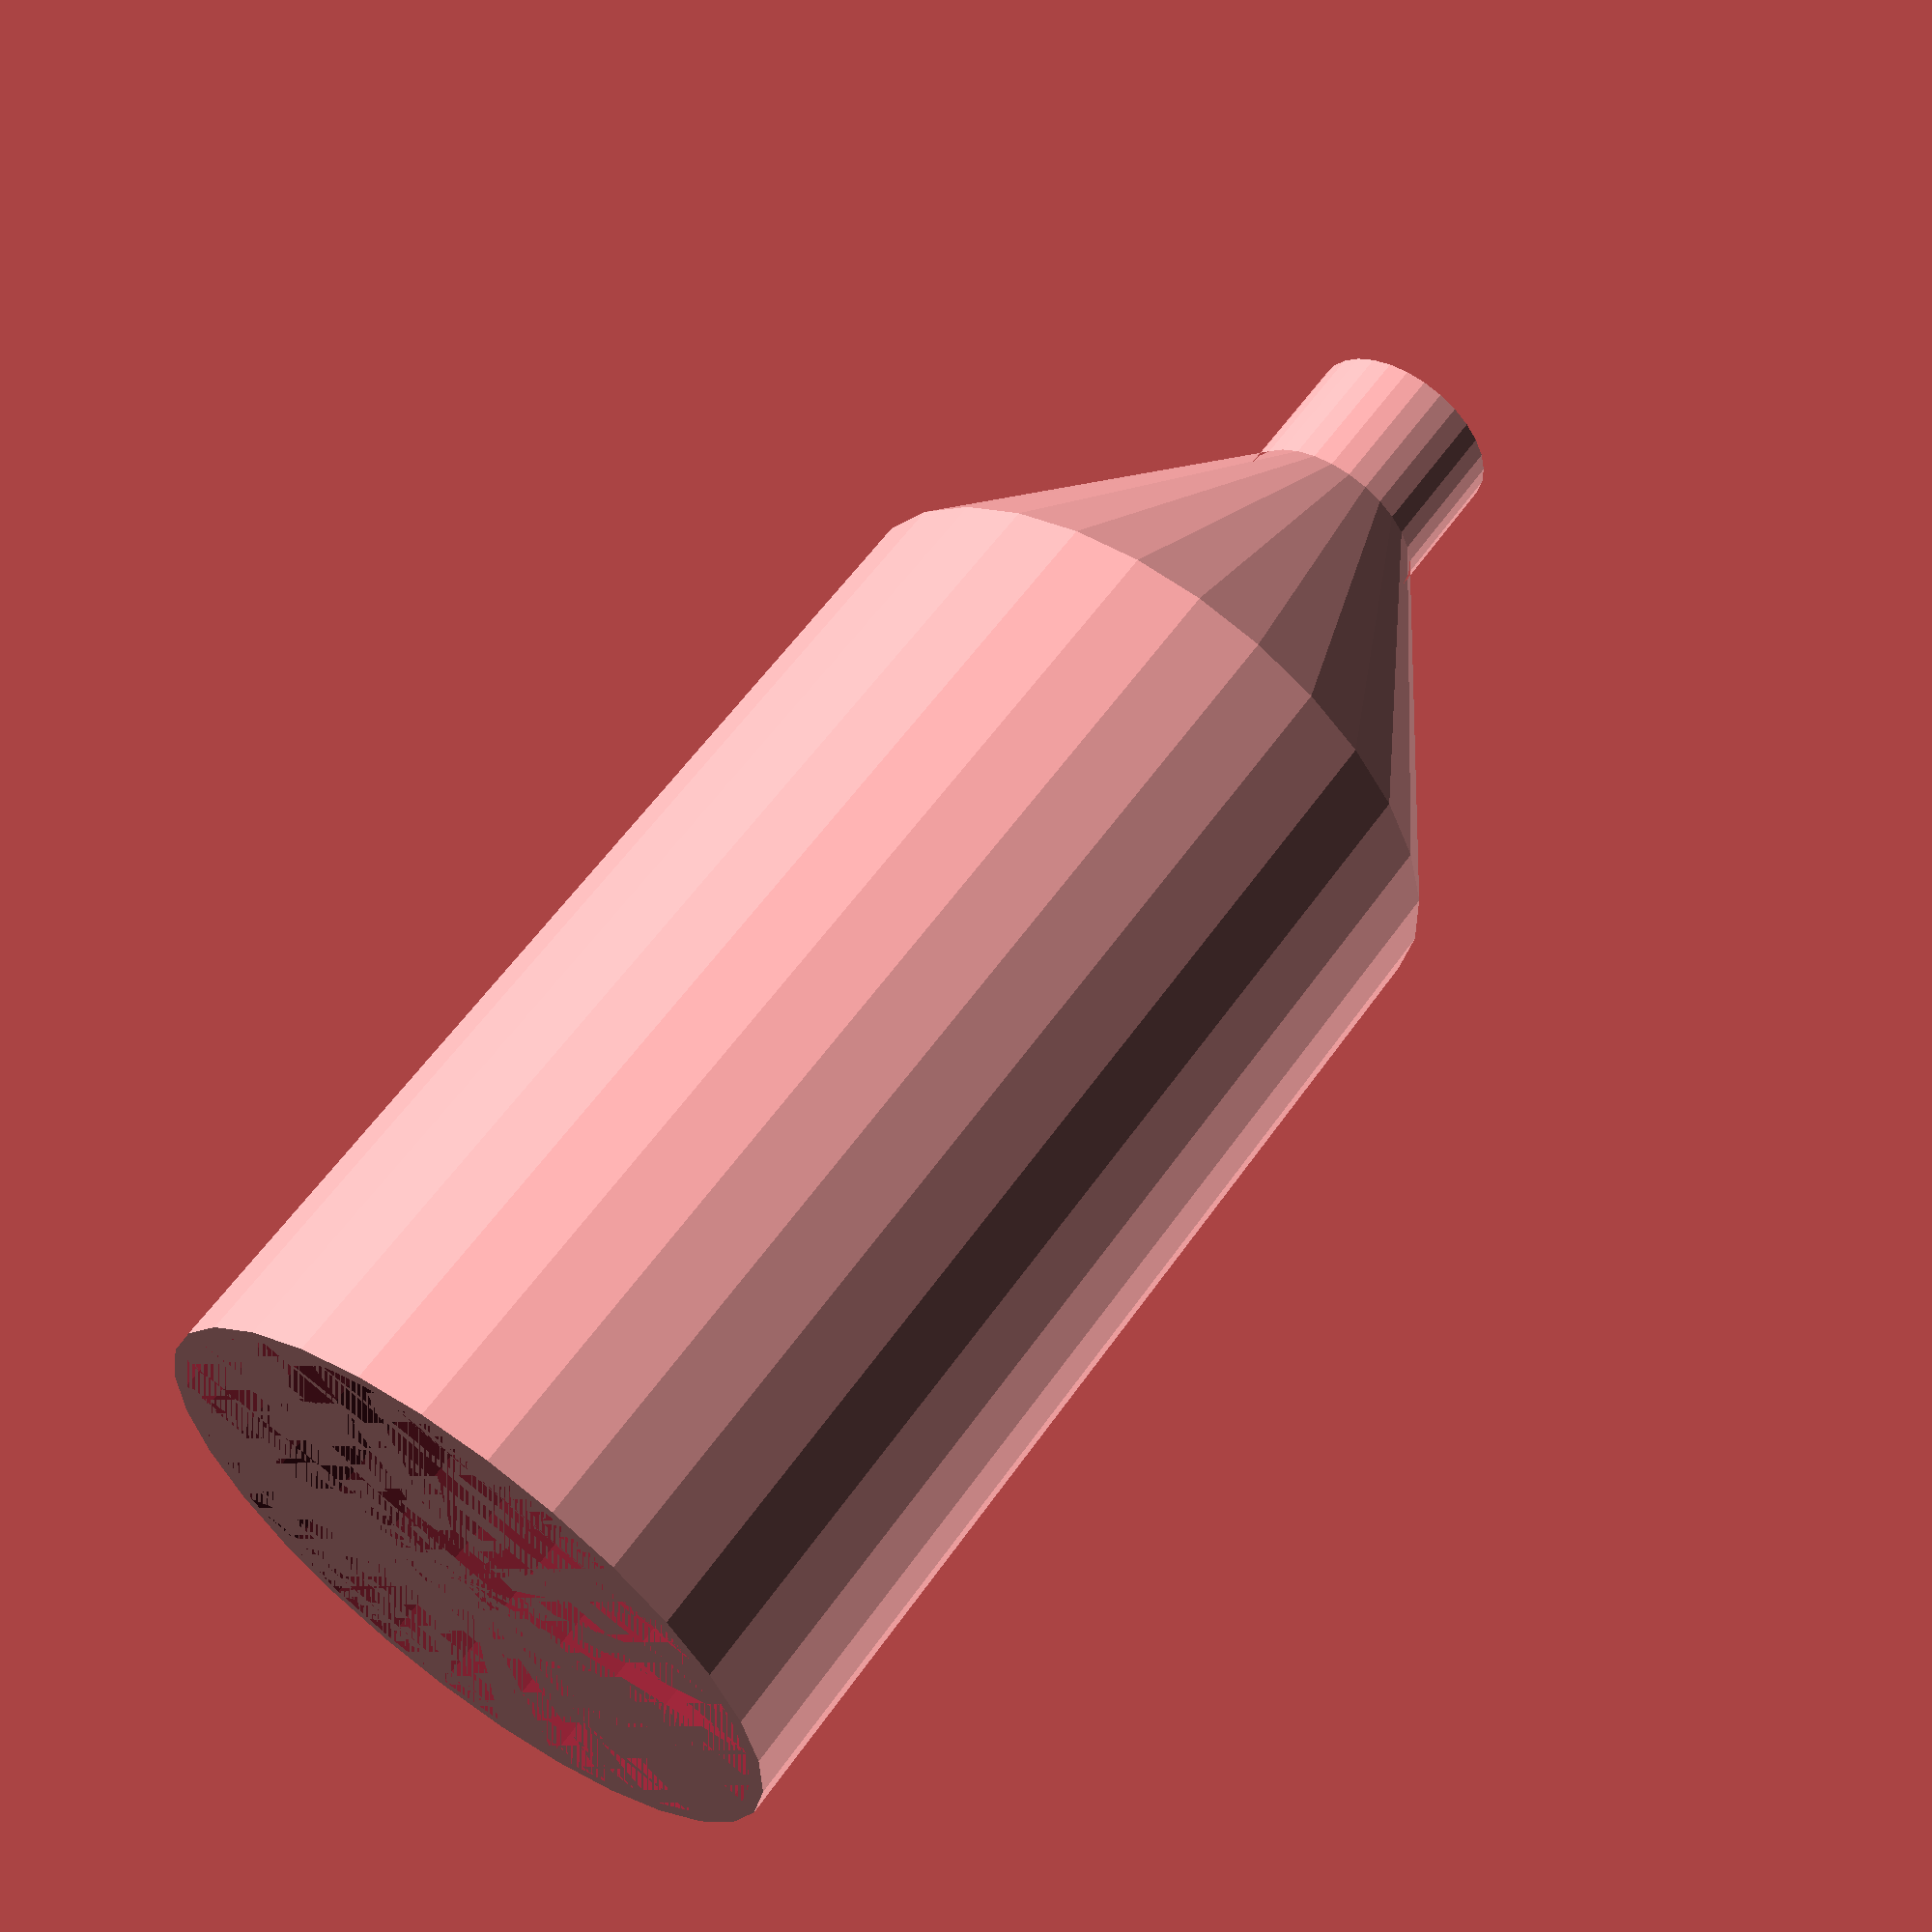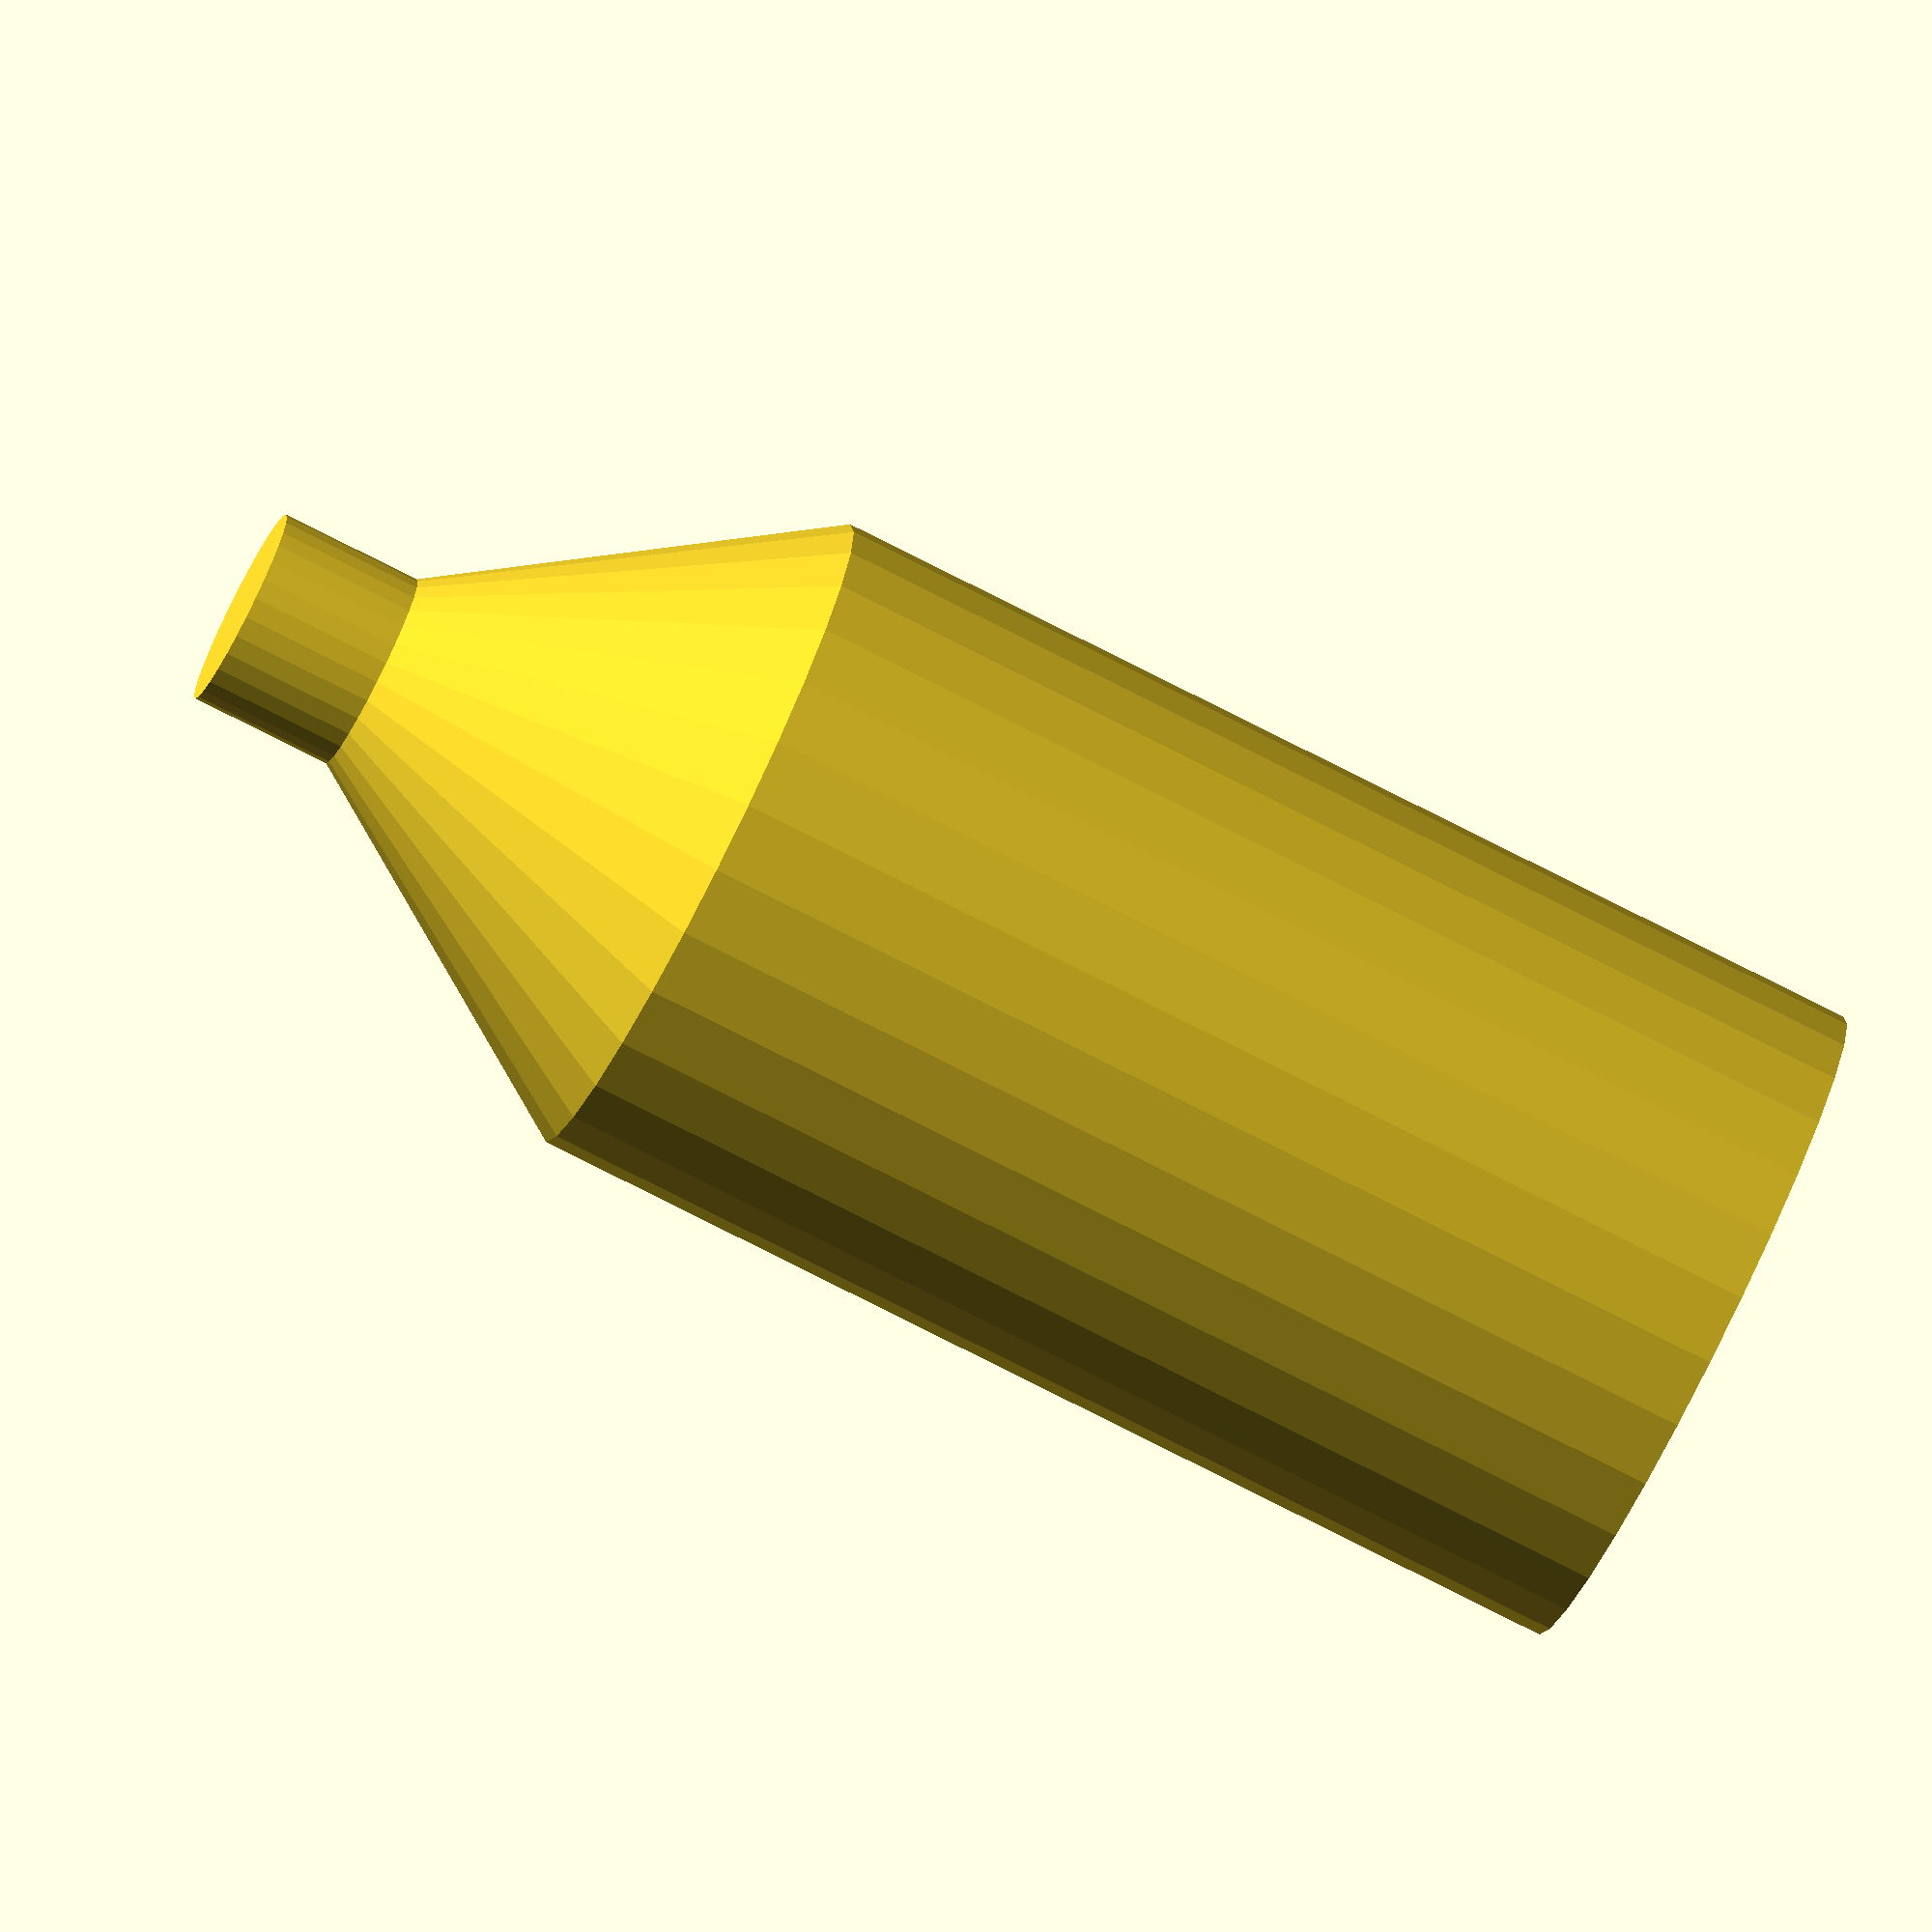
<openscad>
$fn = 30;

module airbag(main_radius = 22.5, neck_join = 100, neck_radius = 6, main_height = 75, neck_height = 10,
$fn = $fn) {
    cylinder(r= neck_radius, h=neck_join + neck_height, $fn = $fn);
    cylinder(r= main_radius, h=main_height, $fn = $fn);
    translate([0, 0, main_height])
        cylinder(r1 = main_radius, r2 = neck_radius, h = neck_join - main_height, $fn = $fn);
}

module airbag_mould() {
    difference() {
        minkowski() {
            airbag();
            cylinder(r = 1, h = 1);
        };
        airbag();
    };
}

airbag_mould();
</openscad>
<views>
elev=301.0 azim=67.3 roll=215.0 proj=p view=wireframe
elev=257.7 azim=179.1 roll=116.9 proj=o view=wireframe
</views>
